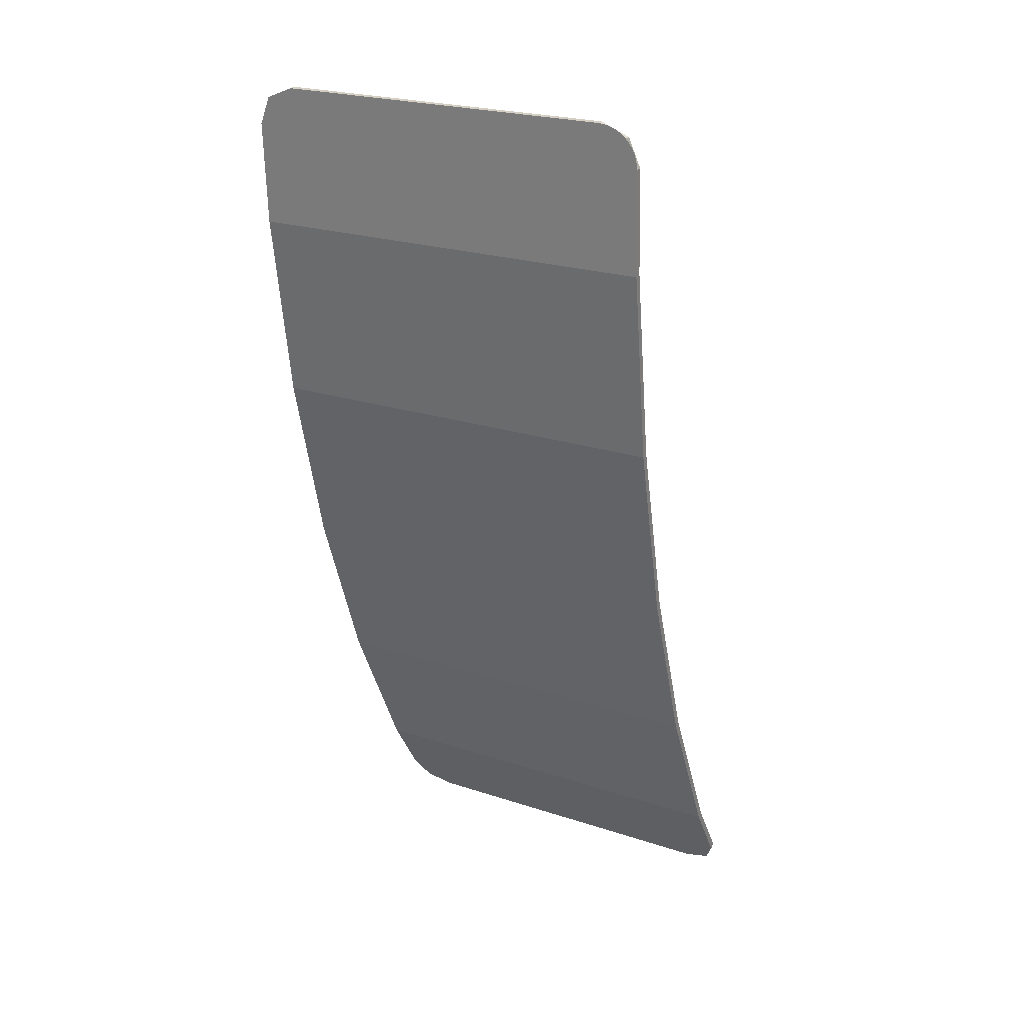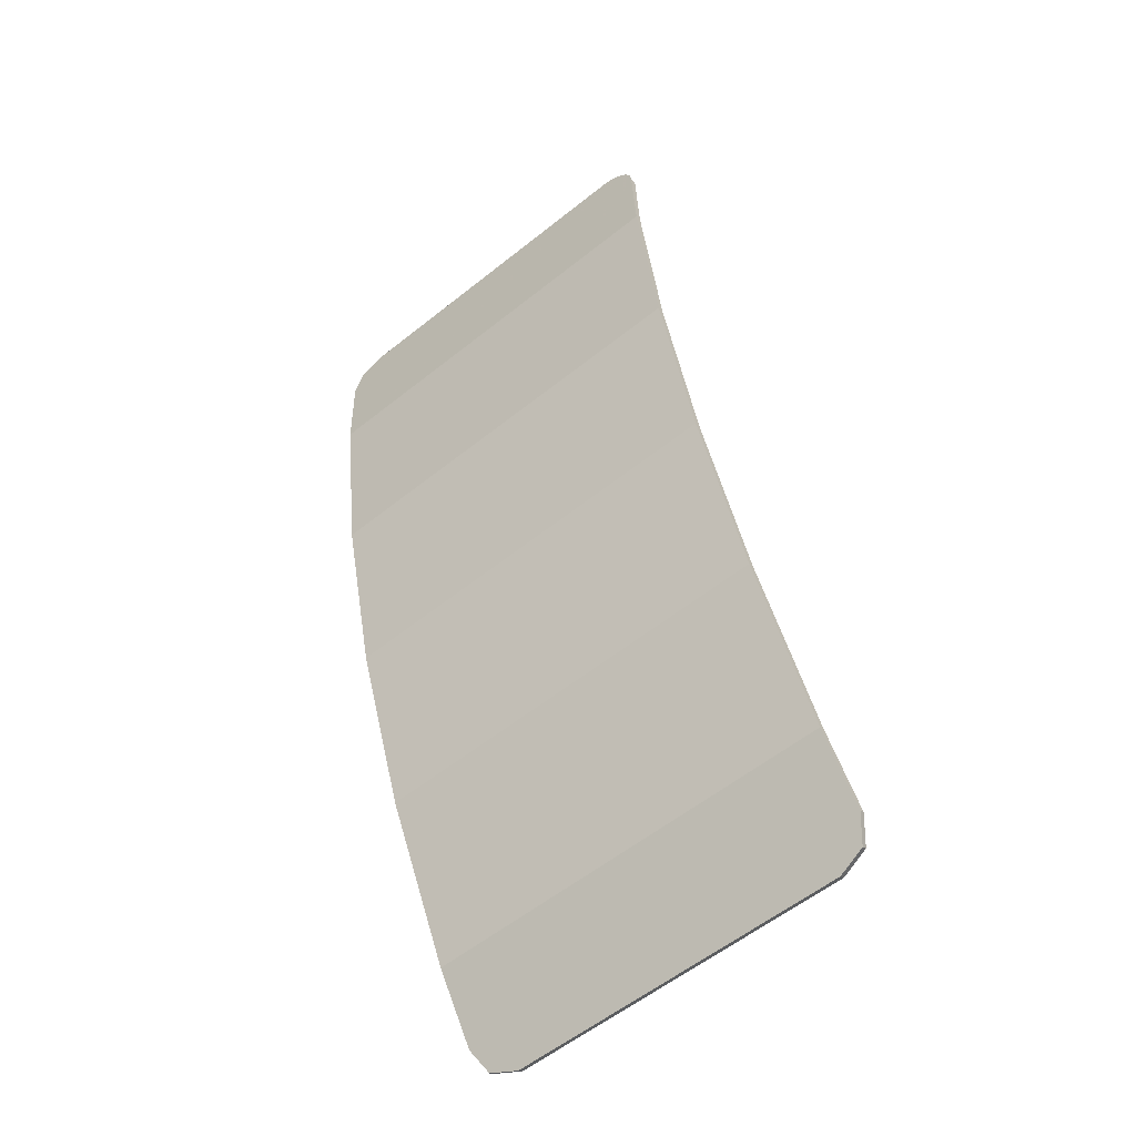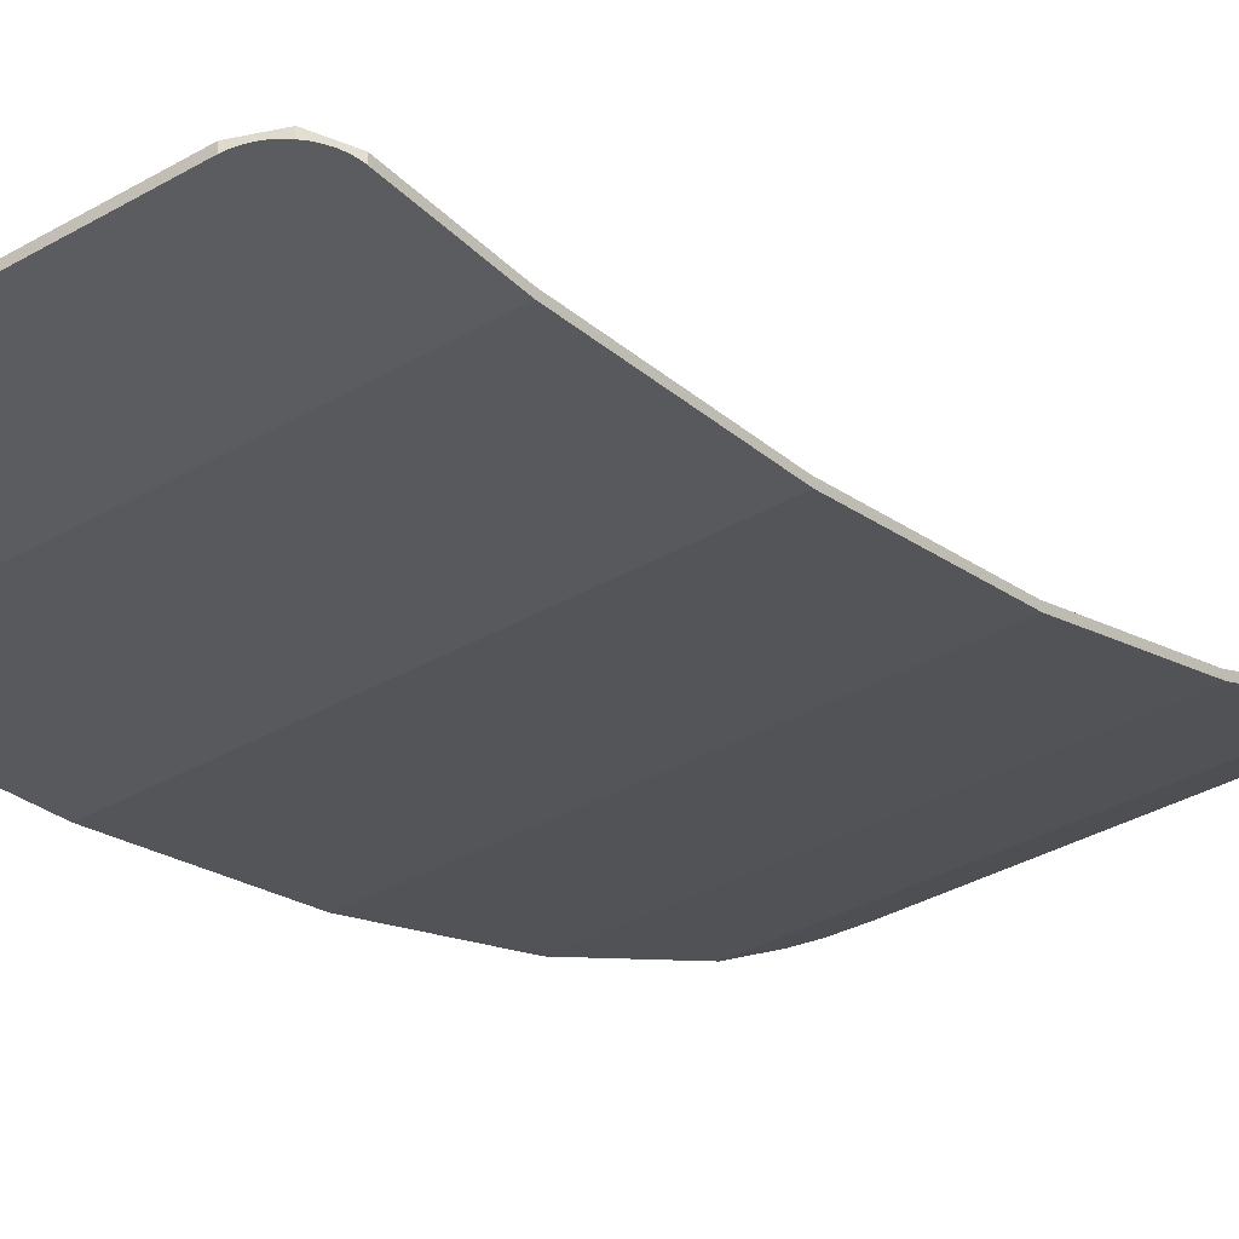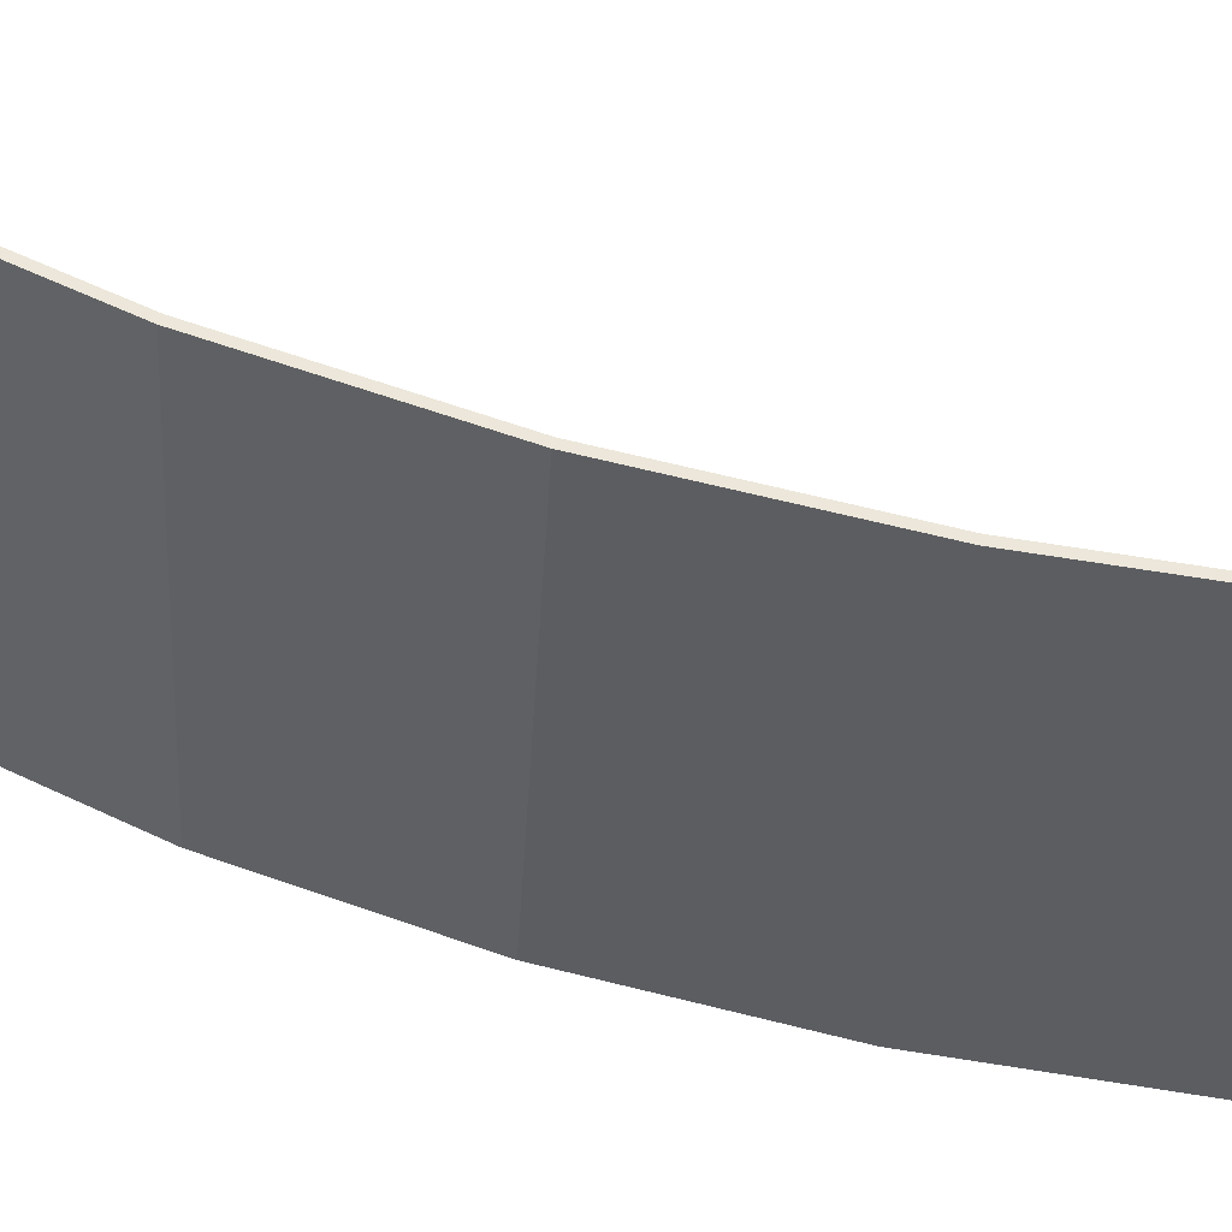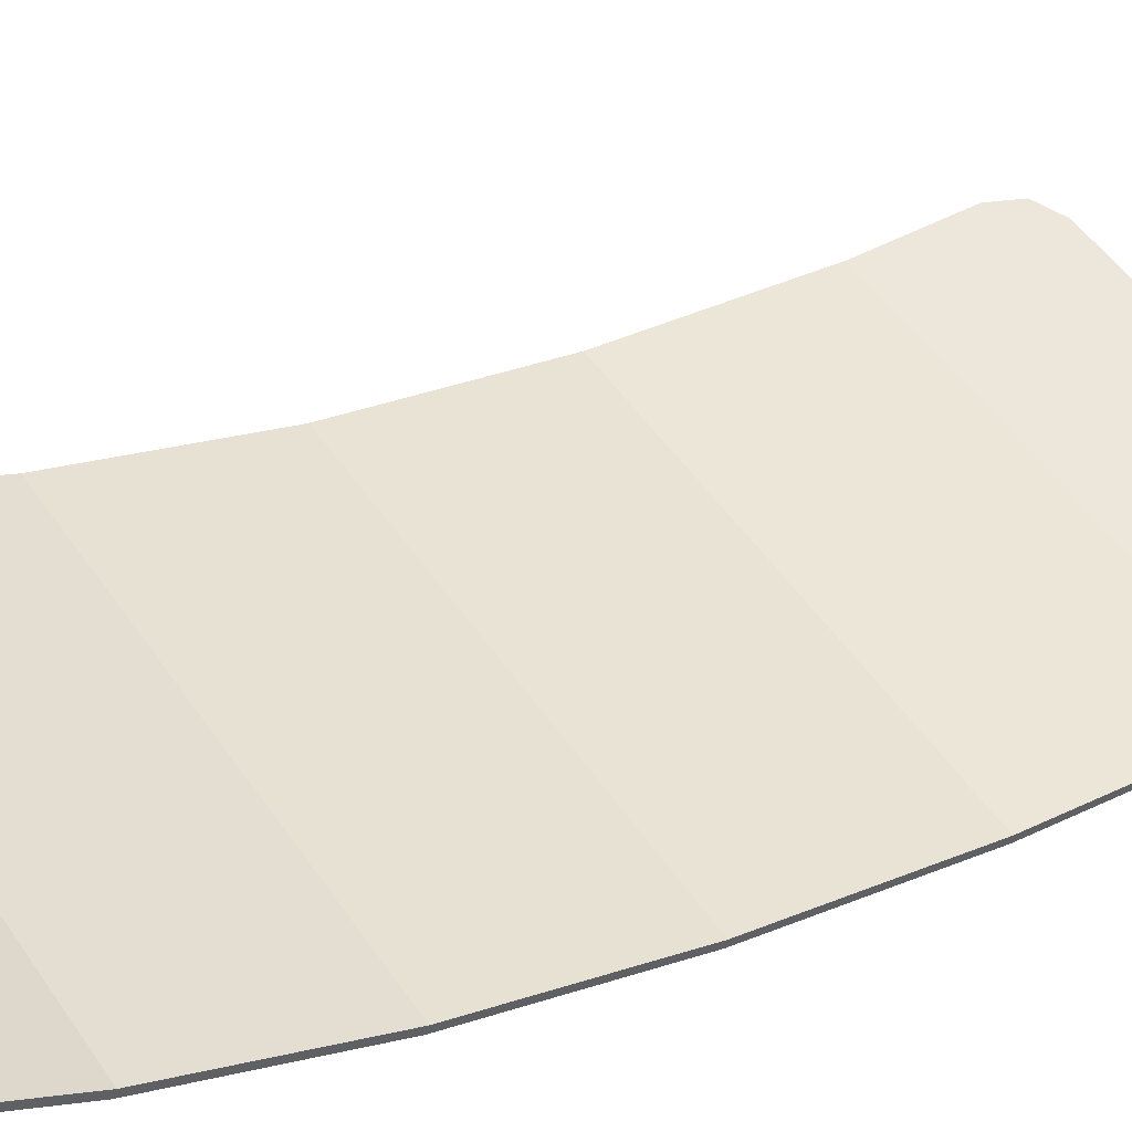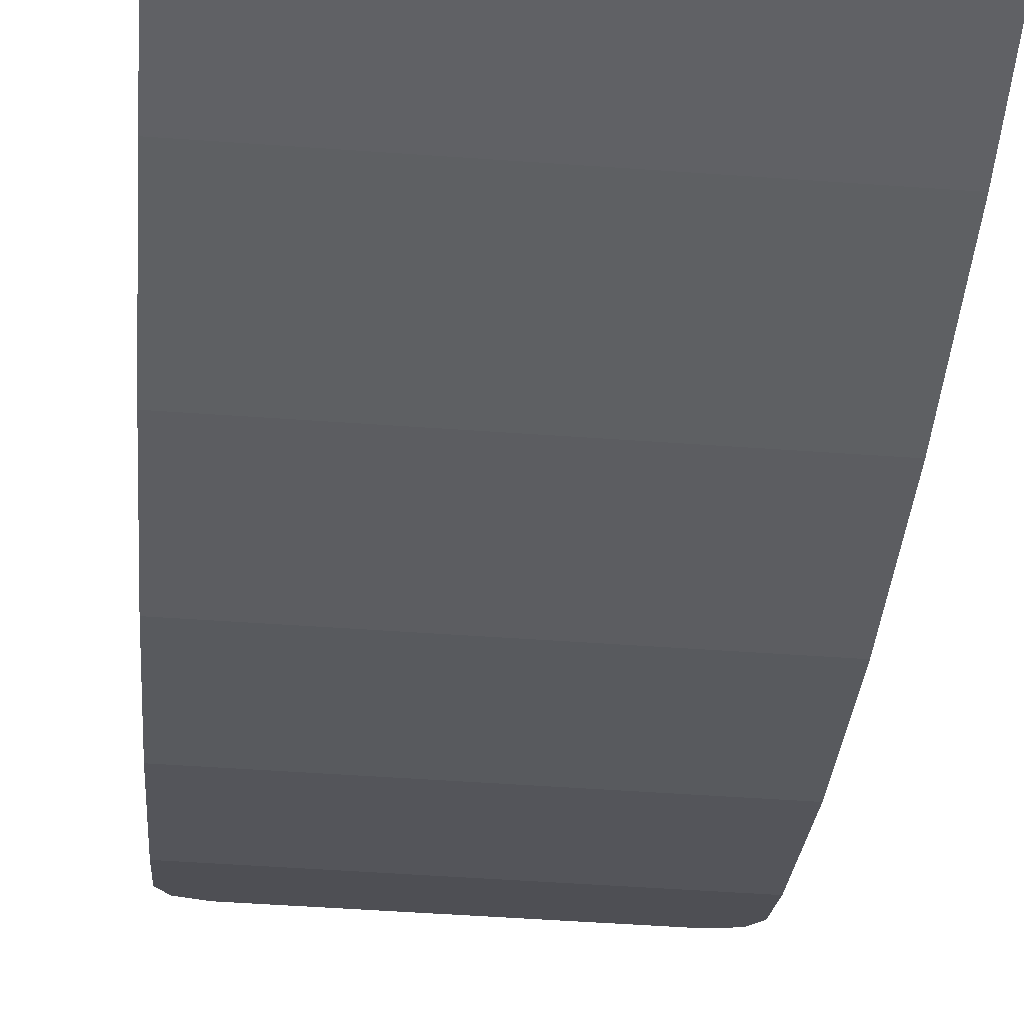
<metadata>
{"format":"obj","ext":"obj","renderer":"f3d","projection":"perspective","resolution":1024,"background":"white","views":[{"elev":23.5,"azim":29.0,"up":"+Z"},{"elev":-58.5,"azim":39.4,"up":"+Z"},{"elev":-36.6,"azim":36.7,"up":"+Y"},{"elev":-36.4,"azim":-93.1,"up":"+Y"},{"elev":49.4,"azim":-122.6,"up":"+Y"},{"elev":-50.6,"azim":-4.5,"up":"+Y"}]}
</metadata>
<code>
v 0.378 -0.8068 0.8776
v 0.325 -0.8078 0.8995
v 0.3348 -0.8078 0.8989
v 0.3707 -0.8071 0.884
v 0.3707 -0.8071 0.884
v 0.3348 -0.8078 0.8989
v 0.3444 -0.8077 0.897
v 0.3625 -0.8073 0.8895
v 0.3625 -0.8073 0.8895
v 0.3444 -0.8077 0.897
v 0.3537 -0.8075 0.8938
v 0.378 -0.8068 0.8776
v 0.4 -0.8043 0.8246
v 0.3994 -0.8047 0.8344
v 0.3845 -0.8064 0.8702
v 0.3845 -0.8064 0.8702
v 0.3994 -0.8047 0.8344
v 0.3974 -0.8052 0.844
v 0.39 -0.806 0.8621
v 0.39 -0.806 0.8621
v 0.3974 -0.8052 0.844
v 0.3943 -0.8056 0.8533
v -0.4 -0.8043 0.8246
v -0.378 -0.8068 0.8776
v -0.325 -0.8078 0.8995
v -0.4 -0.7951 0.6296
v -0.4 -0.8043 0.8246
v -0.325 -0.8078 0.8995
v 0.325 -0.8078 0.8995
v -0.4 -0.7951 0.6296
v 0.325 -0.8078 0.8995
v 0.378 -0.8068 0.8776
v 0.2539 -0.7951 0.6296
v 0.4 -0.8043 0.8246
v 0.4 -0.7951 0.6296
v 0.2539 -0.7951 0.6296
v 0.378 -0.8068 0.8776
v 0.2539 -0.7951 0.6296
v 0.07002 -0.7425 0.2656
v -0.4 -0.7425 0.2656
v -0.4 -0.7951 0.6296
v 0.4 -0.7951 0.6296
v 0.4 -0.7425 0.2656
v 0.07002 -0.7425 0.2656
v 0.2539 -0.7951 0.6296
v -0.4 -0.7425 0.2656
v 0.07002 -0.7425 0.2656
v -0.111 -0.6561 -0.086
v -0.4 -0.6561 -0.086
v 0.0355 -0.6561 -0.086
v -0.0105 -0.6561 -0.086
v 0.0125 -0.6726 -0.01899
v 0.0125 -0.6726 -0.01899
v 0.4 -0.7425 0.2656
v 0.4 -0.6561 -0.086
v 0.0355 -0.6561 -0.086
v 0.0125 -0.6726 -0.01899
v 0.07002 -0.7425 0.2656
v 0.4 -0.7425 0.2656
v 0.0125 -0.6726 -0.01899
v -0.0105 -0.6561 -0.086
v -0.111 -0.6561 -0.086
v 0.07002 -0.7425 0.2656
v -0.4 -0.6561 -0.08601
v -0.111 -0.6561 -0.08601
v -0.2879 -0.537 -0.419
v -0.4 -0.537 -0.419
v 0.0355 -0.6561 -0.08601
v 0.0825 -0.6086 -0.2188
v 0.0475 -0.6086 -0.2188
v 0.0355 -0.6561 -0.08601
v 0.0475 -0.6086 -0.2188
v -0.0225 -0.6086 -0.2188
v -0.0105 -0.6561 -0.08601
v -0.0225 -0.6086 -0.2188
v -0.0575 -0.6086 -0.2188
v -0.0105 -0.6561 -0.08601
v -0.0225 -0.6086 -0.2188
v 0.0475 -0.6086 -0.2188
v 0.0475 -0.537 -0.419
v -0.0225 -0.537 -0.419
v 0.4 -0.6561 -0.08601
v 0.4 -0.537 -0.419
v 0.0825 -0.6086 -0.2188
v 0.0355 -0.6561 -0.08601
v 0.4 -0.537 -0.419
v 0.0475 -0.537 -0.419
v 0.0475 -0.6086 -0.2188
v 0.0825 -0.6086 -0.2188
v -0.2879 -0.537 -0.419
v -0.111 -0.6561 -0.08601
v -0.0105 -0.6561 -0.08601
v -0.0575 -0.6086 -0.2188
v -0.2879 -0.537 -0.419
v -0.0575 -0.6086 -0.2188
v -0.0225 -0.6086 -0.2188
v -0.0225 -0.537 -0.419
v -0.4 -0.537 -0.419
v -0.2879 -0.537 -0.419
v -0.4 -0.4393 -0.6209
v 0.0475 -0.537 -0.419
v 0.0475 -0.523 -0.4481
v -0.0225 -0.523 -0.4481
v -0.0225 -0.537 -0.419
v 0.4 -0.3875 -0.7279
v 0.0475 -0.523 -0.4481
v 0.0475 -0.537 -0.419
v 0.4 -0.537 -0.419
v 0.4 -0.3875 -0.7279
v -0.4 -0.3875 -0.7279
v -0.0225 -0.523 -0.4481
v 0.0475 -0.523 -0.4481
v -0.2879 -0.537 -0.419
v -0.0225 -0.523 -0.4481
v -0.4 -0.3875 -0.7279
v -0.4 -0.4393 -0.6209
v -0.2879 -0.537 -0.419
v -0.0225 -0.537 -0.419
v -0.0225 -0.523 -0.4481
v 0.4 -0.3043 -0.8589
v 0.378 -0.2759 -0.9037
v 0.325 -0.2641 -0.9223
v -0.4 -0.3043 -0.8589
v -0.378 -0.2759 -0.9037
v -0.325 -0.2641 -0.9223
v 0.4 -0.3875 -0.7279
v 0.4 -0.3043 -0.8589
v -0.4 -0.3043 -0.8589
v -0.4 -0.3875 -0.7279
v 0.4 -0.3043 -0.8589
v 0.325 -0.2641 -0.9223
v -0.325 -0.2641 -0.9223
v -0.4 -0.3043 -0.8589
v 0.4 -0.7918 0.8252
v 0.378 -0.7943 0.8782
v 0.325 -0.7953 0.9001
v -0.4 -0.7918 0.8252
v -0.378 -0.7943 0.8782
v -0.325 -0.7953 0.9001
v 0.378 -0.7943 0.8782
v 0.4 -0.7918 0.8252
v 0.4 -0.8043 0.8246
v 0.378 -0.8067 0.8776
v 0.325 -0.7953 0.9001
v 0.378 -0.7943 0.8782
v 0.378 -0.8067 0.8776
v 0.325 -0.8078 0.8995
v -0.378 -0.7943 0.8782
v -0.4 -0.7918 0.8252
v -0.4 -0.8043 0.8246
v -0.378 -0.8067 0.8776
v -0.325 -0.7953 0.9001
v -0.378 -0.7943 0.8782
v -0.378 -0.8067 0.8776
v -0.325 -0.8078 0.8995
v 0.4 -0.2938 -0.8522
v 0.378 -0.2654 -0.897
v 0.325 -0.2536 -0.9156
v -0.4 -0.2938 -0.8522
v -0.378 -0.2654 -0.897
v -0.325 -0.2536 -0.9156
v 0.378 -0.2654 -0.897
v 0.4 -0.2938 -0.8522
v 0.4 -0.3043 -0.8589
v 0.378 -0.2759 -0.9037
v 0.325 -0.2536 -0.9156
v 0.378 -0.2654 -0.897
v 0.378 -0.2759 -0.9037
v 0.325 -0.2641 -0.9223
v -0.378 -0.2654 -0.897
v -0.4 -0.2938 -0.8522
v -0.4 -0.3043 -0.8589
v -0.378 -0.2759 -0.9037
v -0.325 -0.2536 -0.9156
v -0.378 -0.2654 -0.897
v -0.378 -0.2759 -0.9037
v -0.325 -0.2641 -0.9223
v 0.325 -0.7953 0.9001
v -0.325 -0.7953 0.9001
v -0.4 -0.7918 0.8252
v 0.4 -0.7918 0.8252
v 0.4 -0.7918 0.8252
v -0.4 -0.7918 0.8252
v -0.4 -0.7826 0.6308
v 0.4 -0.7826 0.6308
v 0.4 -0.7826 0.6308
v -0.4 -0.7826 0.6308
v -0.4 -0.7302 0.268
v 0.4 -0.7302 0.268
v 0.4 -0.7302 0.268
v -0.4 -0.7302 0.268
v -0.4 -0.6441 -0.0824
v 0.4 -0.6441 -0.0824
v 0.4 -0.6441 -0.0824
v -0.4 -0.6441 -0.0824
v -0.4 -0.5255 -0.4142
v 0.4 -0.5255 -0.4142
v 0.4 -0.5255 -0.4142
v -0.4 -0.5255 -0.4142
v -0.4 -0.3766 -0.7218
v 0.4 -0.3766 -0.7218
v 0.4 -0.3766 -0.7218
v -0.4 -0.3766 -0.7218
v -0.4 -0.2938 -0.8522
v 0.4 -0.2938 -0.8522
v 0.4 -0.2938 -0.8522
v -0.4 -0.2938 -0.8522
v -0.325 -0.2536 -0.9156
v 0.325 -0.2536 -0.9156
v 0.325 -0.7953 0.9001
v 0.325 -0.8078 0.8995
v -0.325 -0.8078 0.8995
v -0.325 -0.7953 0.9001
v 0.4 -0.7918 0.8252
v 0.4 -0.7826 0.6308
v 0.4 -0.7951 0.6296
v 0.4 -0.8043 0.8246
v -0.4 -0.7918 0.8252
v -0.4 -0.8043 0.8246
v -0.4 -0.7951 0.6296
v -0.4 -0.7826 0.6308
v 0.4 -0.7826 0.6308
v 0.4 -0.7302 0.268
v 0.4 -0.7425 0.2656
v 0.4 -0.7951 0.6296
v -0.4 -0.7826 0.6308
v -0.4 -0.7951 0.6296
v -0.4 -0.7425 0.2656
v -0.4 -0.7302 0.268
v 0.4 -0.7302 0.268
v 0.4 -0.6441 -0.0824
v 0.4 -0.6561 -0.086
v 0.4 -0.7425 0.2656
v -0.4 -0.7302 0.268
v -0.4 -0.7425 0.2656
v -0.4 -0.6561 -0.086
v -0.4 -0.6441 -0.0824
v 0.4 -0.6441 -0.0824
v 0.4 -0.5255 -0.4142
v 0.4 -0.537 -0.419
v 0.4 -0.6561 -0.086
v -0.4 -0.6441 -0.0824
v -0.4 -0.6561 -0.086
v -0.4 -0.537 -0.419
v -0.4 -0.5255 -0.4142
v 0.4 -0.5255 -0.4142
v 0.4 -0.3766 -0.7218
v 0.4 -0.3875 -0.7279
v 0.4 -0.537 -0.419
v -0.4 -0.5255 -0.4142
v -0.4 -0.537 -0.419
v -0.4 -0.3875 -0.7279
v -0.4 -0.3766 -0.7218
v 0.4 -0.3766 -0.7218
v 0.4 -0.2938 -0.8522
v 0.4 -0.3043 -0.8589
v 0.4 -0.3875 -0.7279
v -0.4 -0.3766 -0.7218
v -0.4 -0.3875 -0.7279
v -0.4 -0.3043 -0.8589
v -0.4 -0.2938 -0.8522
v 0.325 -0.2536 -0.9156
v -0.325 -0.2536 -0.9156
v -0.325 -0.2641 -0.9223
v 0.325 -0.2641 -0.9223
g mesh4662552
f 1 3 2
f 3 1 4
f 5 7 6
f 7 5 8
f 9 11 10
g mesh4662554
f 12 13 14
f 14 15 12
f 16 17 18
f 18 19 16
f 20 21 22
g mesh4662556
f 23 25 24
f 26 28 27
f 28 26 29
f 30 32 31
f 32 30 33
f 34 36 35
f 36 34 37
g mesh4662559
f 38 40 39
f 40 38 41
f 42 44 43
f 44 42 45
g mesh4662561
f 46 48 47
f 48 46 49
f 50 52 51
f 53 55 54
f 55 53 56
f 57 59 58
f 60 62 61
f 62 60 63
g mesh4662563
f 64 66 65
f 66 64 67
f 68 70 69
f 71 73 72
f 73 71 74
f 75 77 76
f 78 80 79
f 80 78 81
f 82 84 83
f 84 82 85
f 86 88 87
f 88 86 89
f 90 92 91
f 92 90 93
f 94 96 95
f 96 94 97
g mesh4662565
f 98 100 99
f 101 103 102
f 103 101 104
f 105 107 106
f 107 105 108
f 109 111 110
f 111 109 112
f 113 115 114
f 115 113 116
f 117 119 118
g mesh4662568
f 120 122 121
g mesh4662570
f 123 124 125
f 126 128 127
f 128 126 129
f 130 132 131
f 132 130 133
g mesh4662574
f 134 136 135
g mesh4662576
f 137 138 139
g mesh4662578
f 140 142 141
f 142 140 143
f 144 146 145
f 146 144 147
g mesh4662580
f 148 149 150
f 150 151 148
f 152 153 154
f 154 155 152
g mesh4662582
f 156 157 158
g mesh4662584
f 159 161 160
g mesh4662586
f 162 163 164
f 164 165 162
f 166 167 168
f 168 169 166
g mesh4662588
f 170 172 171
f 172 170 173
f 174 176 175
f 176 174 177
f 178 180 179
f 180 178 181
f 182 184 183
f 184 182 185
f 186 188 187
f 188 186 189
f 190 192 191
f 192 190 193
f 194 196 195
f 196 194 197
f 198 200 199
f 200 198 201
f 202 204 203
f 204 202 205
f 206 208 207
f 208 206 209
f 210 212 211
f 212 210 213
f 214 216 215
f 216 214 217
f 218 220 219
f 220 218 221
f 222 224 223
f 224 222 225
f 226 228 227
f 228 226 229
f 230 232 231
f 232 230 233
f 234 236 235
f 236 234 237
f 238 240 239
f 240 238 241
f 242 244 243
f 244 242 245
f 246 248 247
f 248 246 249
f 250 252 251
f 252 250 253
f 254 256 255
f 256 254 257
f 258 260 259
f 260 258 261
f 262 264 263
f 264 262 265

</code>
